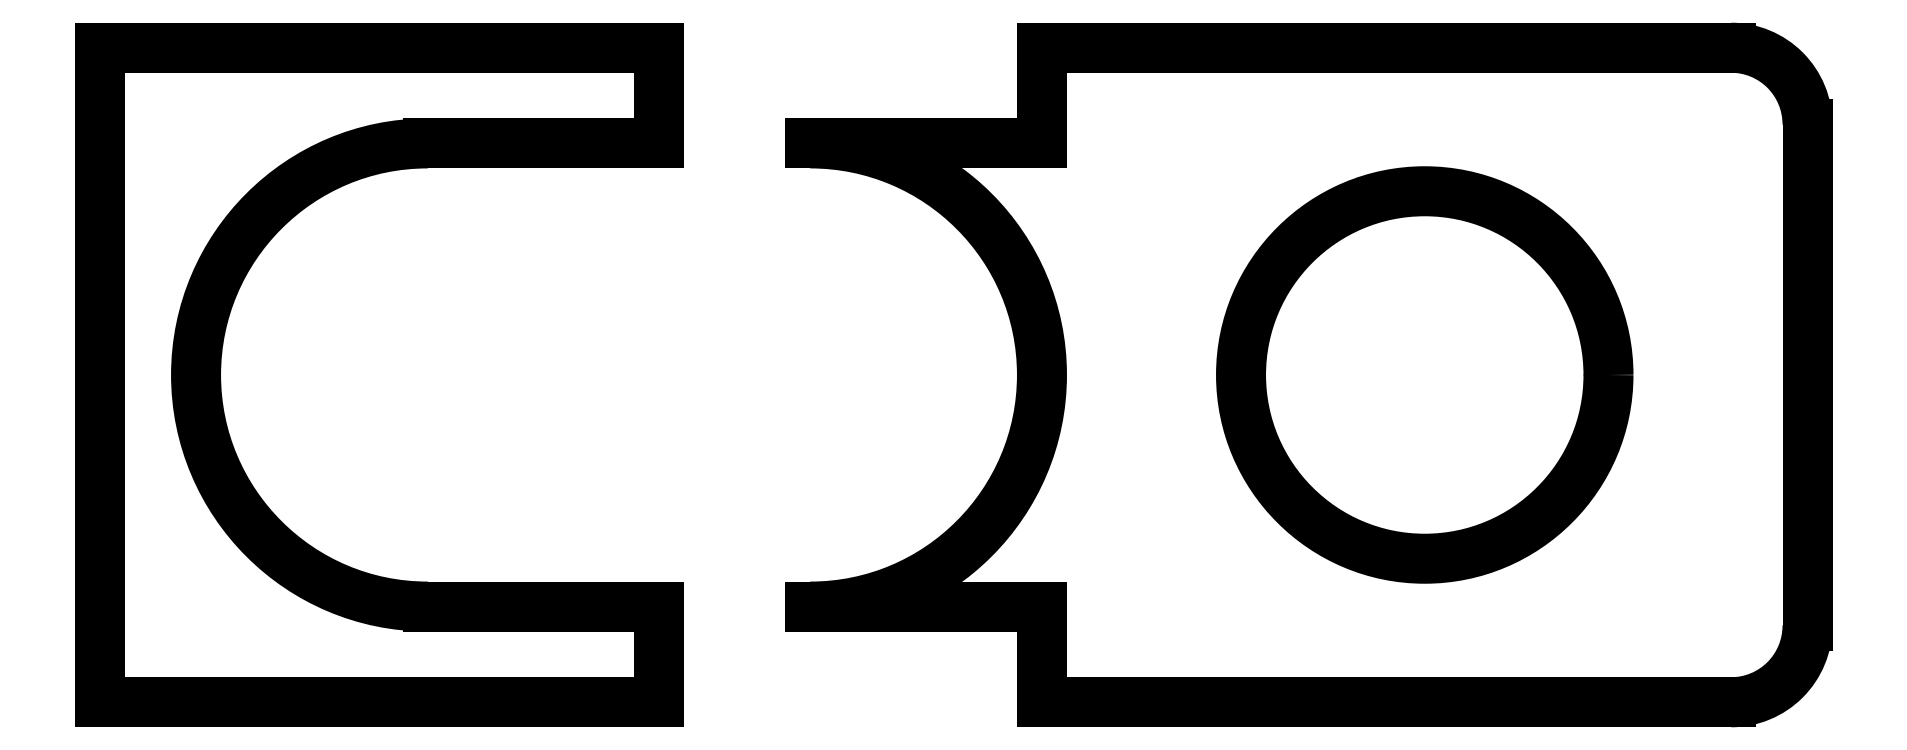
<metadata>
{"format":"dxf","ext":"dxf","renderer":"ezdxf+matplotlib","layout":"modelspace","background":"white","min_lineweight":24,"dpi":150}
</metadata>
<code>
0
SECTION
2
ENTITIES
0
LINE
8
Sketch
10
50
20
85.5
30
0
11
50
21
73
31
0
0
LINE
8
Sketch
10
50
20
73
30
0
11
19.75
21
73
31
0
0
ARC
8
Sketch
10
19.75
20
42.75
30
0
40
30.25
50
-90
51
90
0
LINE
8
Sketch
10
50
20
12.5
30
0
11
19.75
21
12.5
31
0
0
LINE
8
Sketch
10
50
20
-3.74e-16
30
0
11
50
21
12.5
31
0
0
LINE
8
Sketch
10
140
20
2.848e-11
30
0
11
50
21
-3.74e-16
31
0
0
ARC
8
Sketch
10
140
20
10
30
0
40
10
50
-90
51
2.732e-09
0
LINE
8
Sketch
10
150
20
75.5
30
0
11
150
21
10
31
0
0
ARC
8
Sketch
10
140
20
75.5
30
0
40
10
50
-2.732e-09
51
90
0
LINE
8
Sketch
10
50
20
85.5
30
0
11
140
21
85.5
31
0
0
LINE
8
Sketch
10
-30.25
20
73
30
0
11
4.243e-06
21
73
31
0
0
LINE
8
Sketch
10
4.243e-06
20
73
30
0
11
4.243e-06
21
85.5
31
0
0
LINE
8
Sketch
10
4.243e-06
20
85.5
30
0
11
-60.5
21
85.5
31
0
0
LINE
8
Sketch
10
-60.5
20
85.5
30
0
11
-73
21
85.5
31
0
0
LINE
8
Sketch
10
-73
20
85.5
30
0
11
-73
21
42.75
31
0
0
LINE
8
Sketch
10
-73
20
42.75
30
0
11
-73
21
0
31
0
0
LINE
8
Sketch
10
-73
20
0
30
0
11
-60.5
21
0
31
0
0
LINE
8
Sketch
10
-60.5
20
0
30
0
11
0
21
0
31
0
0
LINE
8
Sketch
10
0
20
0
30
0
11
0
21
12.5
31
0
0
LINE
8
Sketch
10
0
20
12.5
30
0
11
-30.25
21
12.5
31
0
0
ARC
8
Sketch
10
-30.25
20
42.75
30
0
40
30.25
50
90
51
-90
0
CIRCLE
8
Sketch
10
100
20
42.75
40
24
0
ENDSEC
0
EOF

</code>
